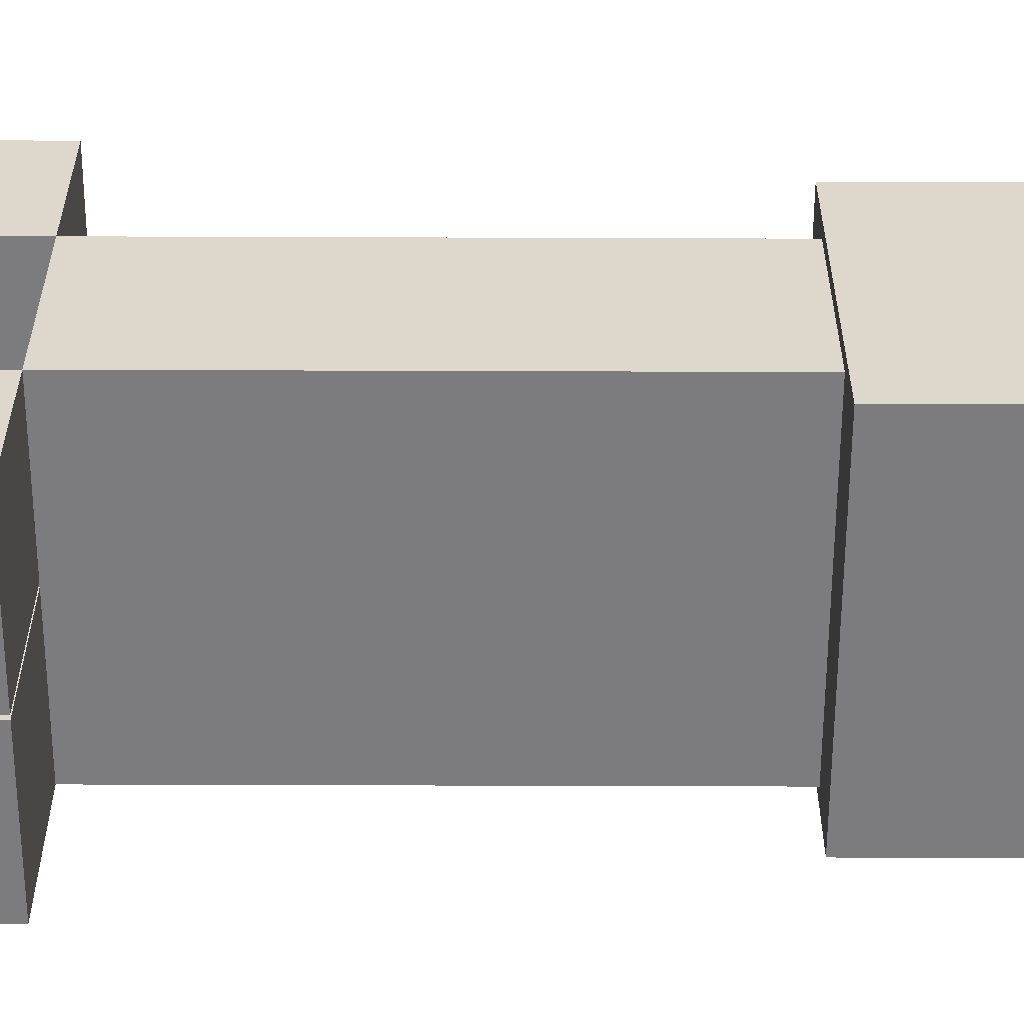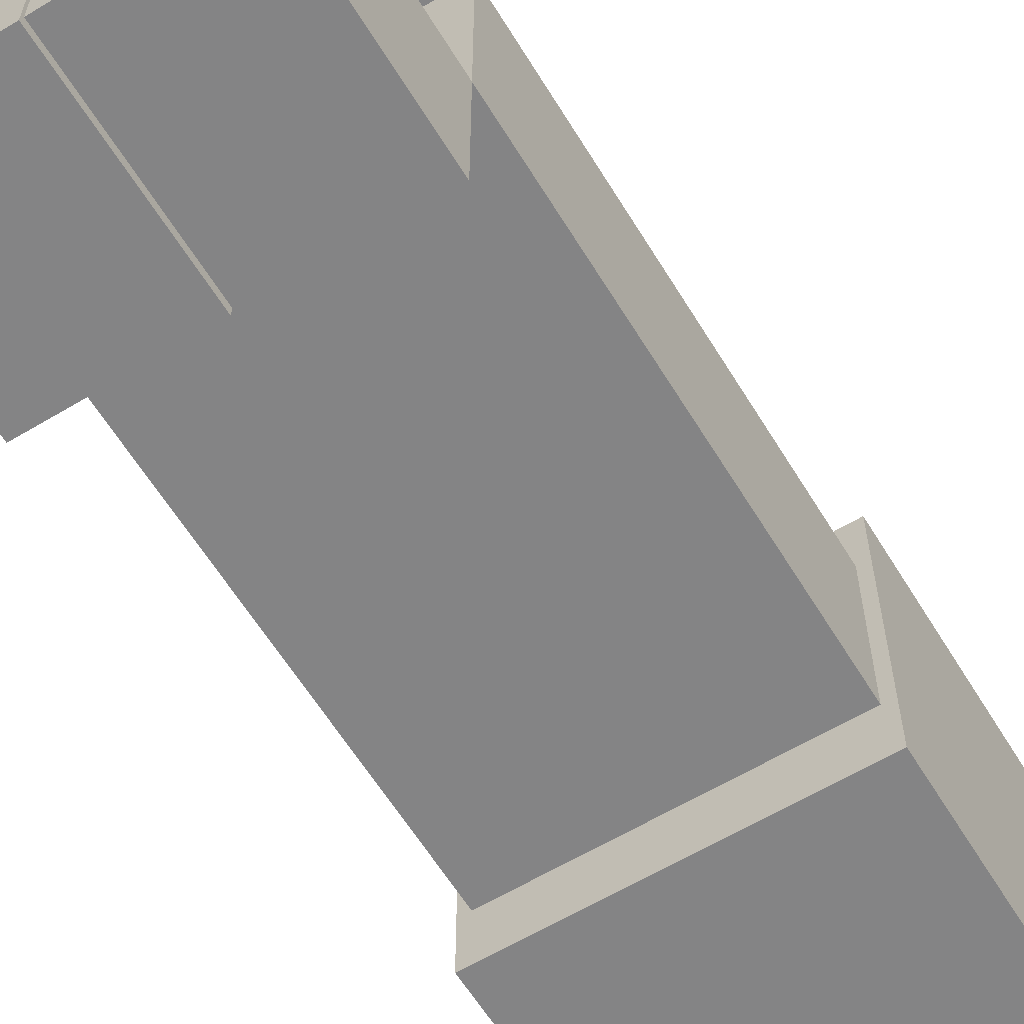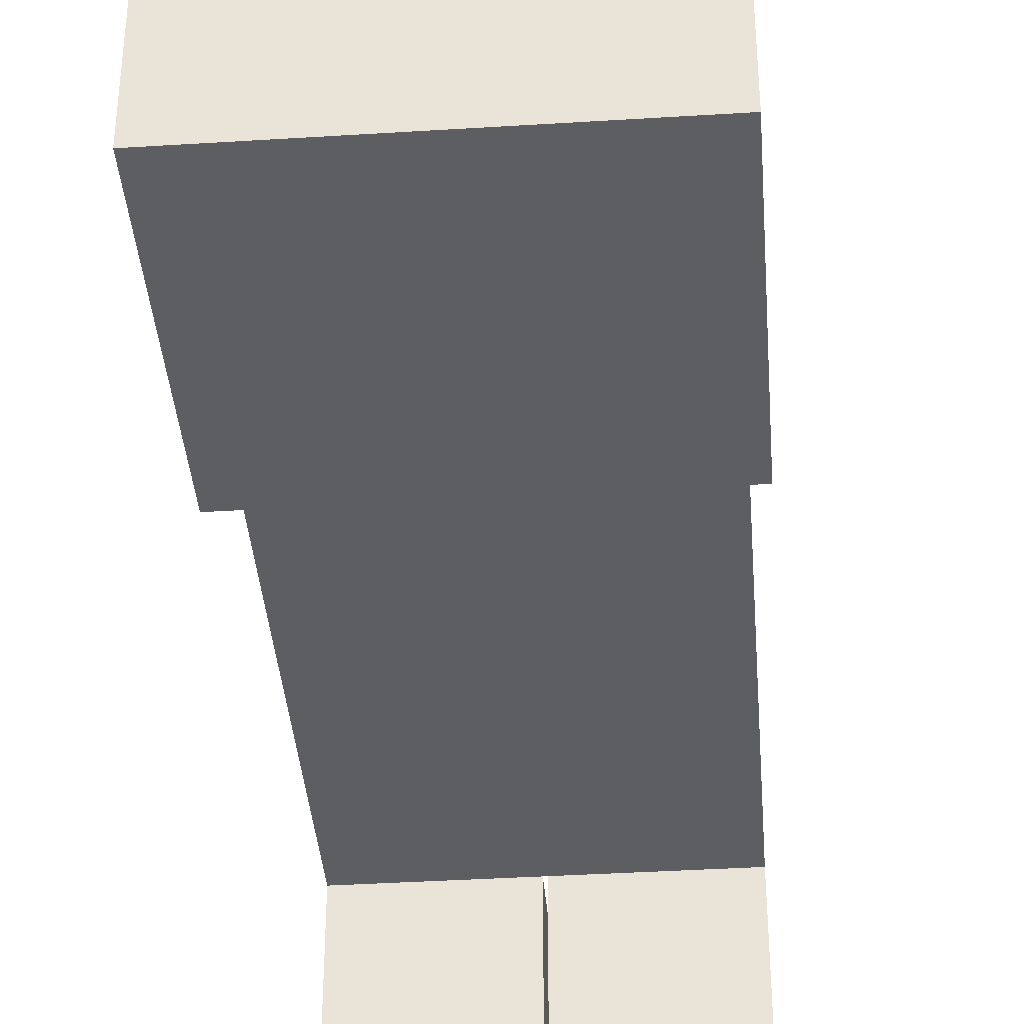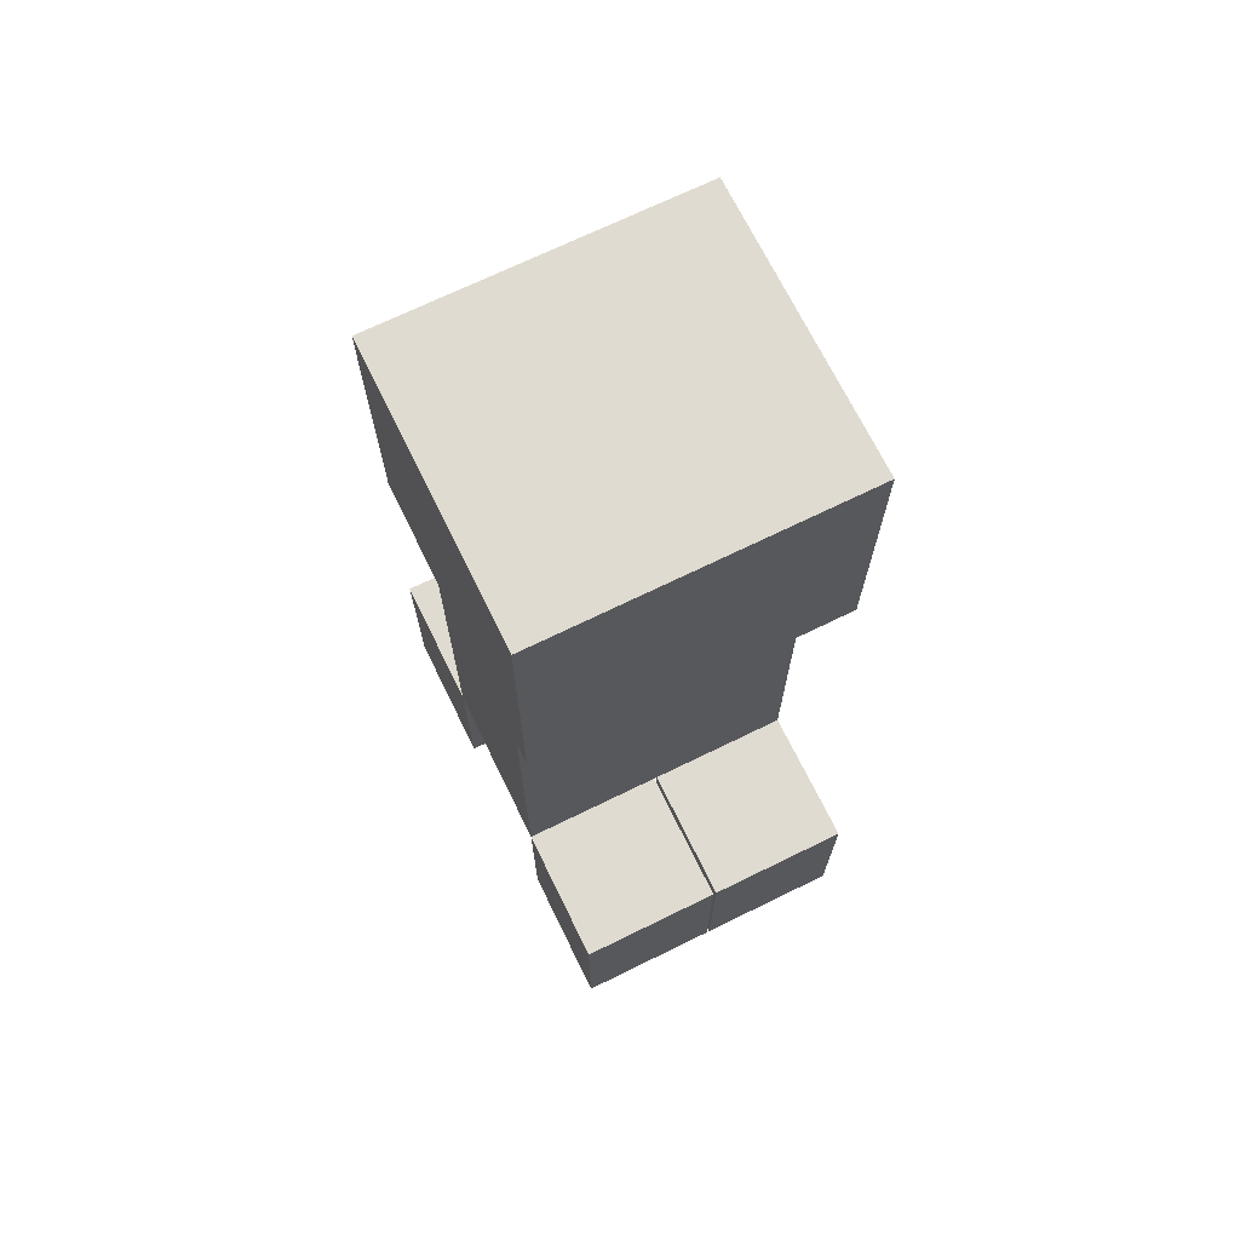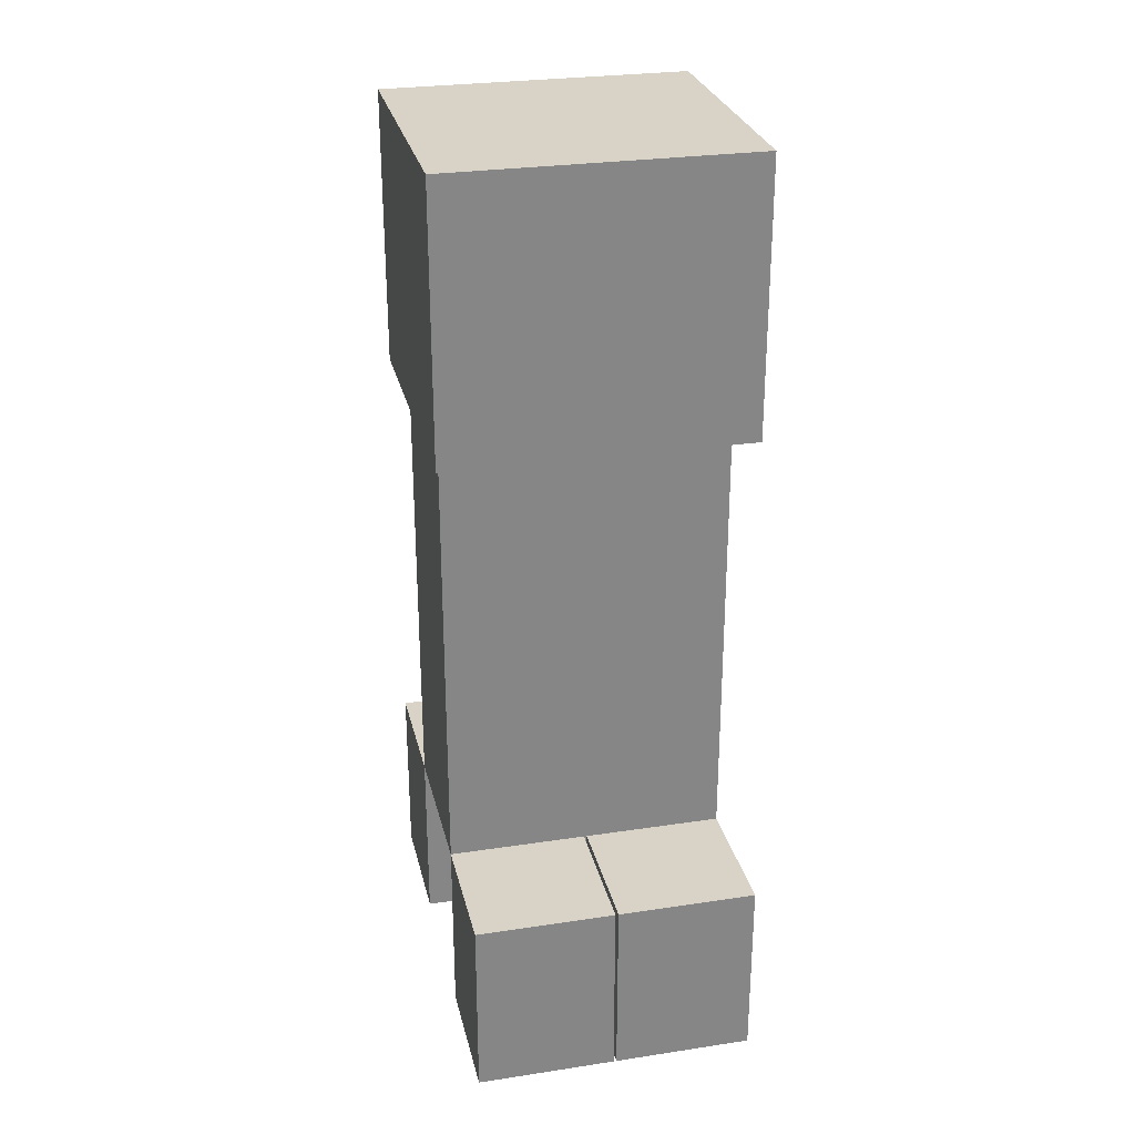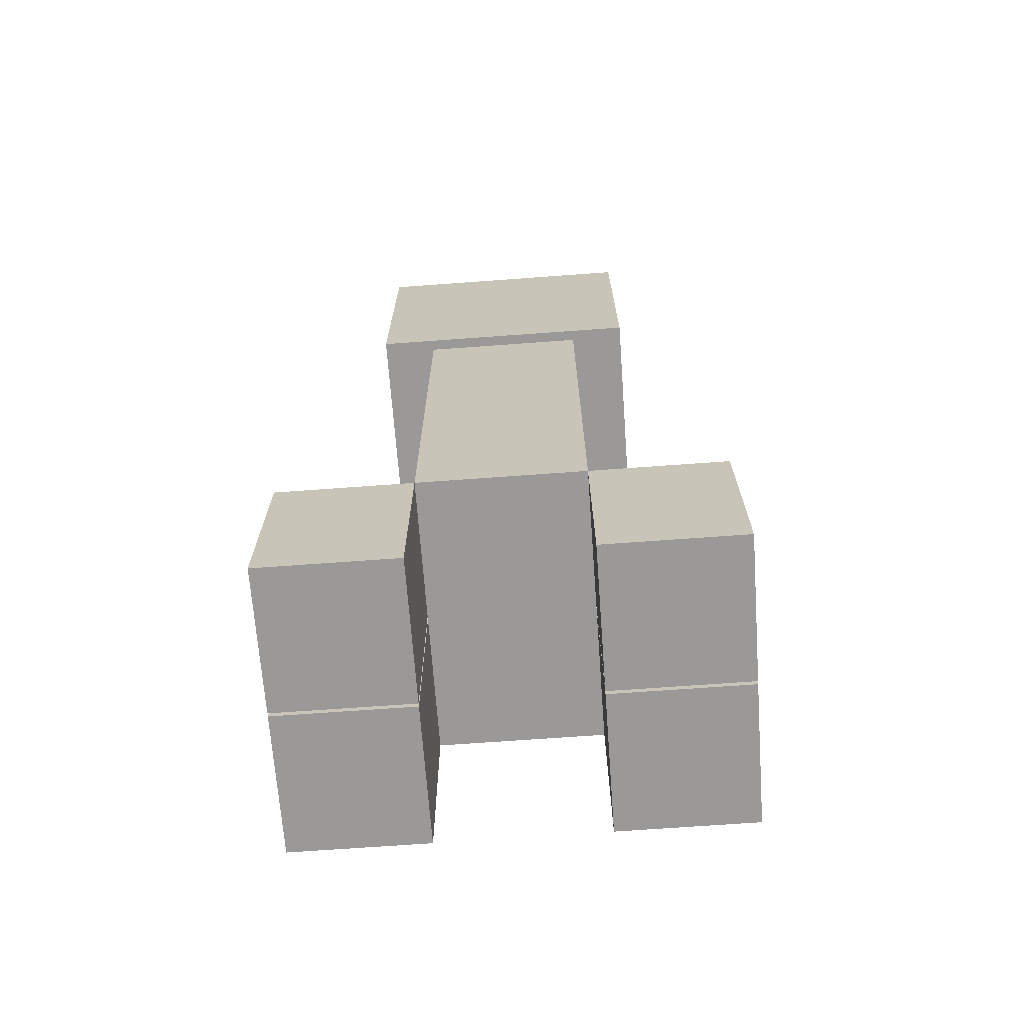
<metadata>
{"format":"obj","ext":"obj","renderer":"f3d","projection":"perspective","resolution":1024,"background":"white","views":[{"elev":-58.9,"azim":89.8,"up":"+Z"},{"elev":-61.5,"azim":31.4,"up":"+Z"},{"elev":-38.8,"azim":-175.5,"up":"+Z"},{"elev":70.2,"azim":153.9,"up":"+Y"},{"elev":28.0,"azim":167.1,"up":"+Y"},{"elev":-68.9,"azim":-85.8,"up":"+Y"}]}
</metadata>
<code>
o Cube.006
v -1.03 4.747 0.6032
v -1.03 4.747 -0.6032
v 1.03 4.747 -0.6032
v 1.03 4.747 0.6032
v -1.03 1.416 0.6032
v -1.03 1.416 -0.6032
v 1.03 1.416 -0.6032
v 1.03 1.416 0.6032
f 7 6 2 3
f 5 6 7 8
f 8 7 3 4
f 5 8 4 1
f 6 5 1 2
f 3 2 1 4
o Cube.004_Cube.010
v 1.03 1.416 -1.585
v 1.03 1.416 -0.6032
v 1.03 0.05731 -1.585
v 1.03 0.05731 -0.6032
v 0.01111 1.416 -0.6032
v 0.01111 0.05731 -0.6032
v 0.0111 0.05731 -1.585
v 0.0111 1.416 -1.585
f 15 11 12 14
f 9 10 12 11
f 14 12 10 13
f 11 15 16 9
f 9 16 13 10
f 13 16 15 14
o Cube.005_Cube.011
v -1.03 1.416 -1.585
v -1.03 1.416 -0.6032
v -1.03 0.05731 -1.585
v -1.03 0.05731 -0.6032
v -0.01111 1.416 -1.585
v -0.01111 0.05731 -1.585
v -0.0111 0.05731 -0.6032
v -0.0111 1.416 -0.6032
f 19 20 18 17
f 22 19 17 21
f 21 17 18 24
f 19 22 23 20
f 20 23 24 18
f 24 23 22 21
o Cube.001_Cube.009
v 1.03 1.416 0.6032
v 1.03 1.416 1.585
v 1.03 0.05731 0.6032
v 1.03 0.05731 1.585
v 0.0111 1.416 0.6032
v 0.0111 1.416 1.585
v 0.0111 0.05731 0.6032
v 0.0111 0.05731 1.585
f 30 32 28 26
f 27 25 26 28
f 31 29 25 27
f 29 30 26 25
f 27 28 32 31
f 31 32 30 29
o Cube.000_Cube.008
v -1.03 1.416 0.6032
v -1.03 1.416 1.585
v -1.03 0.05731 0.6032
v -1.03 0.05731 1.585
v -0.0111 0.05731 1.585
v -0.0111 1.416 1.585
v -0.0111 0.05731 0.6032
v -0.0111 1.416 0.6032
f 39 37 36 35
f 33 35 36 34
f 34 36 37 38
f 35 33 40 39
f 33 34 38 40
f 38 37 39 40
o Cube.007_Cube.012
v -1.11 4.747 1.009
v -1.11 4.747 -1.009
v 1.11 4.747 -1.009
v 1.11 4.747 1.009
v -1.11 6.747 1.009
v -1.11 6.747 -1.009
v 1.11 6.747 -1.009
v 1.11 6.747 1.009
f 45 46 42 41
f 46 47 43 42
f 47 48 44 43
f 48 45 41 44
f 48 47 46 45
f 43 44 41 42

</code>
